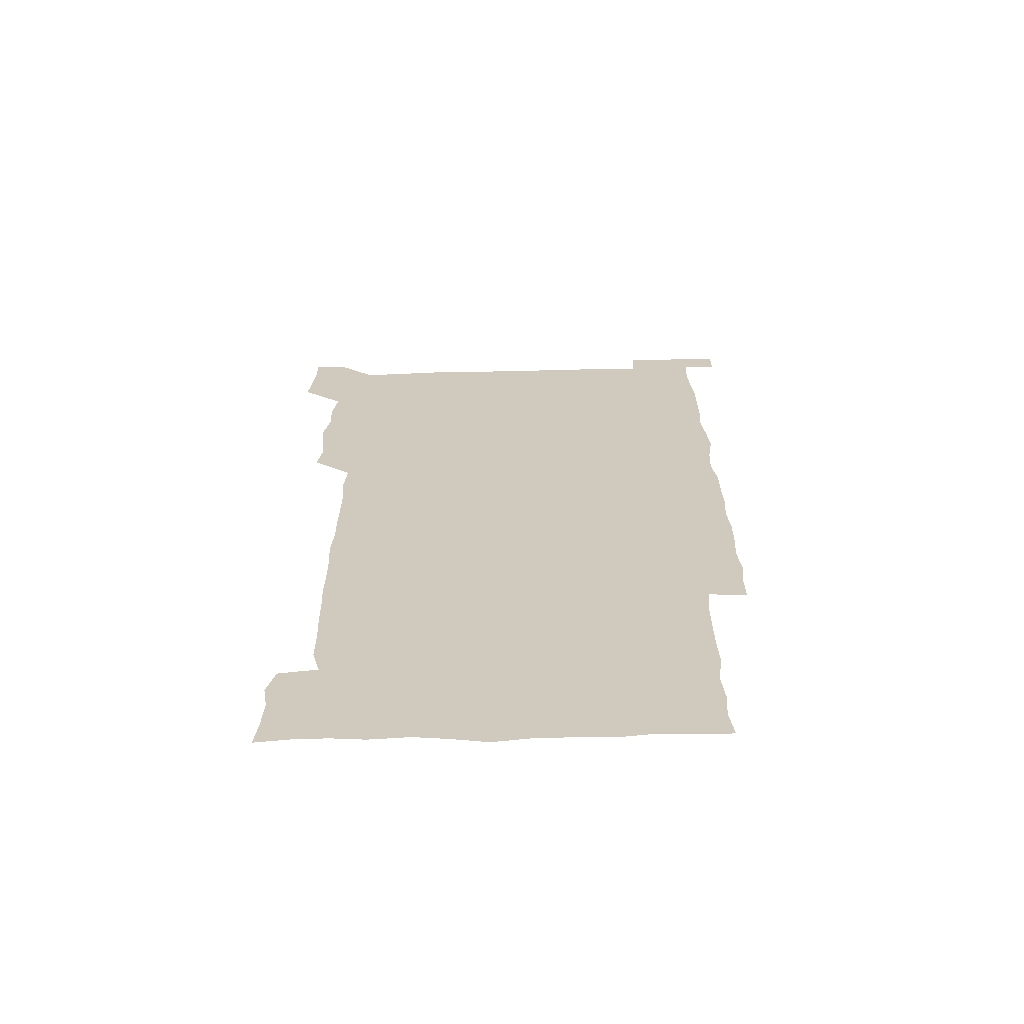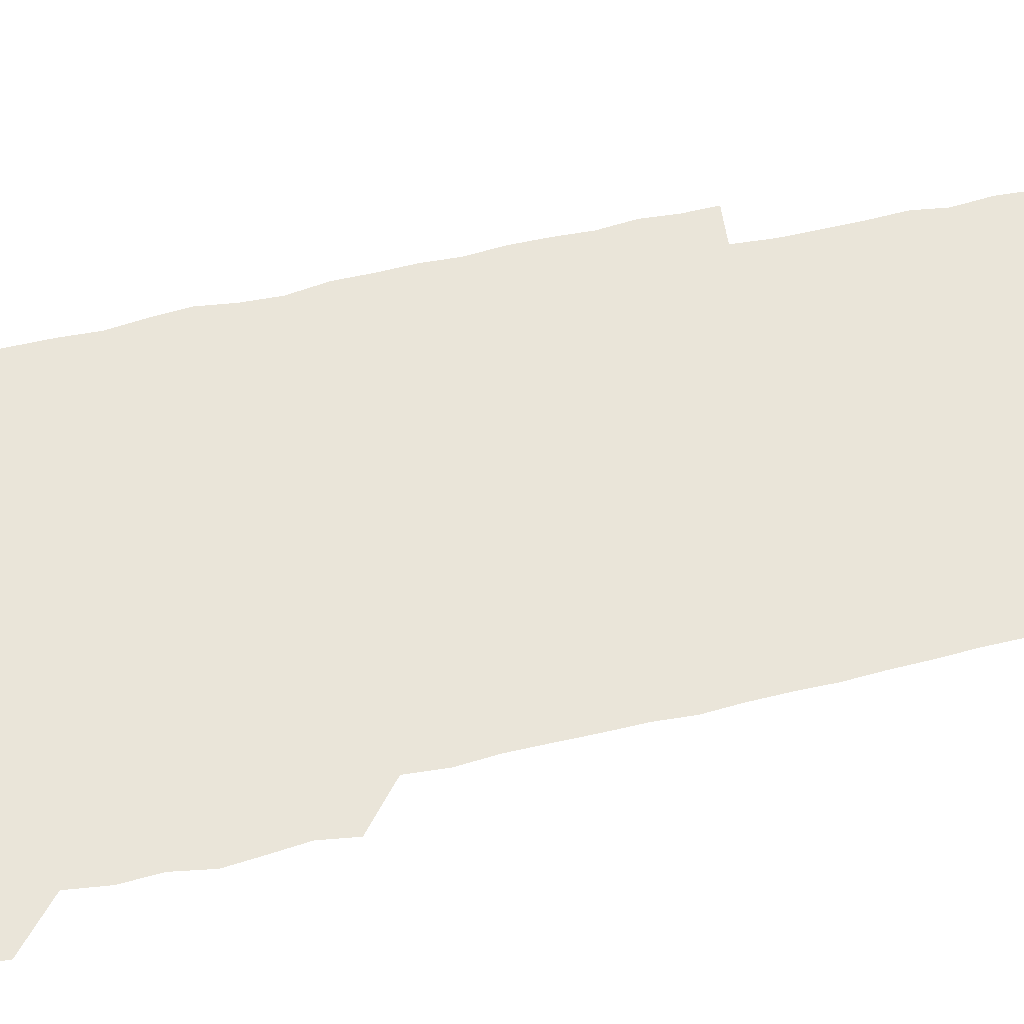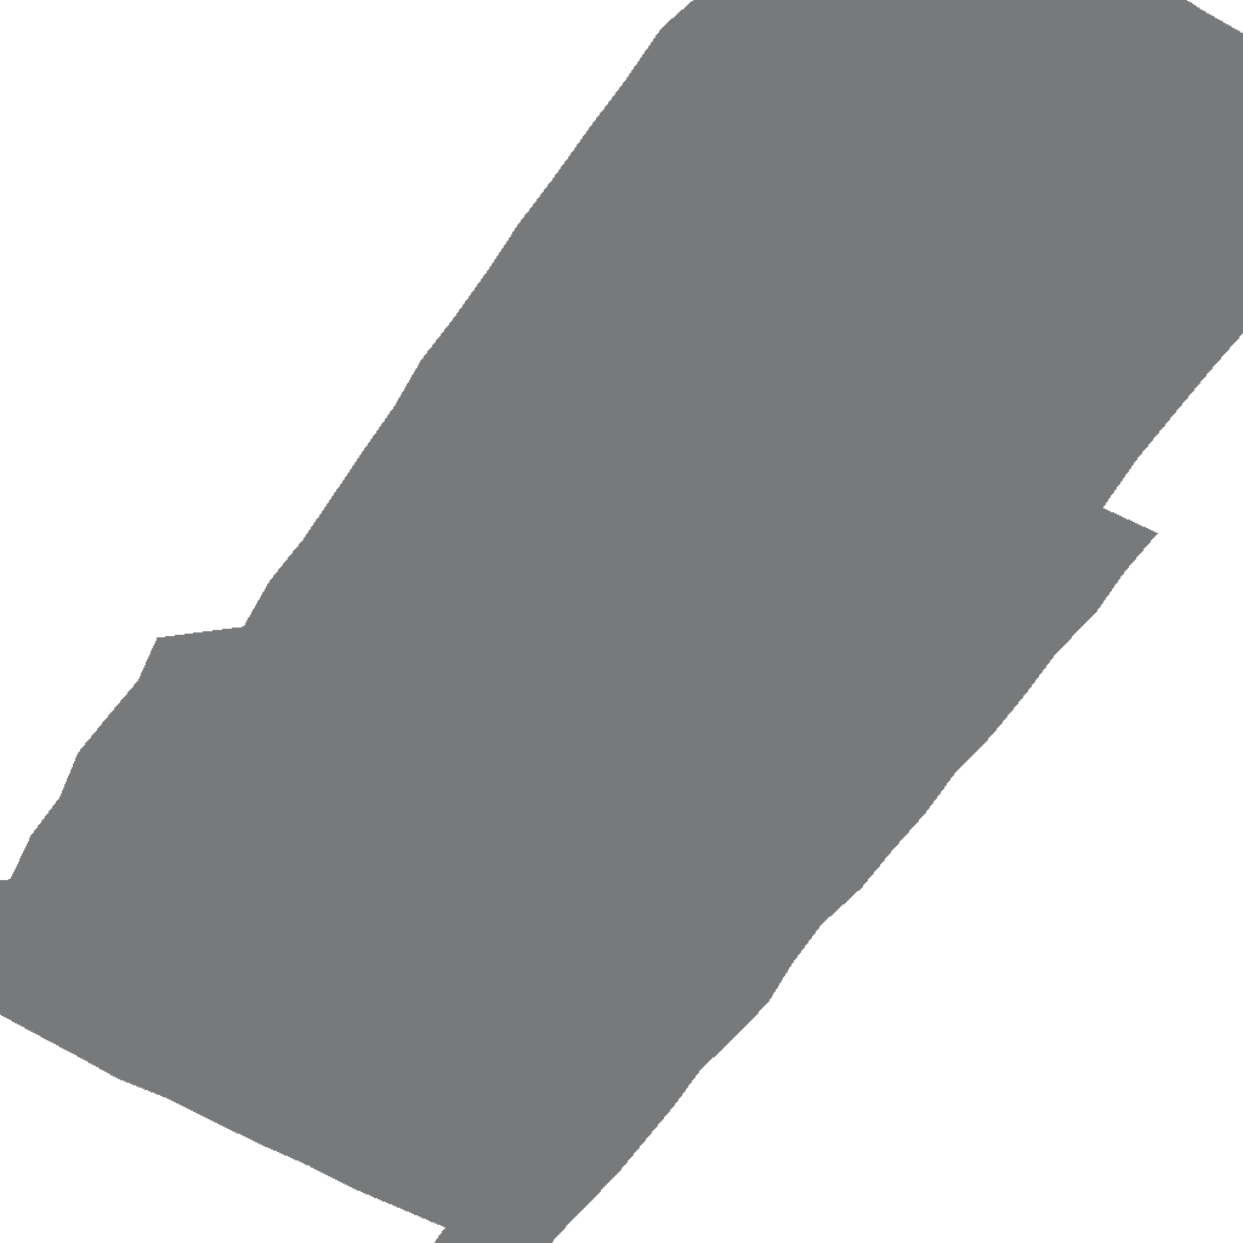
<metadata>
{"format":"obj","ext":"obj","renderer":"f3d","projection":"perspective","resolution":1024,"background":"white","views":[{"elev":-66.9,"azim":1.3,"up":"+Y"},{"elev":58.4,"azim":-103.6,"up":"+Z"},{"elev":-57.7,"azim":-32.6,"up":"+Z"}]}
</metadata>
<code>
v 447.9 558.4 0
v 449.2 571.7 0
v 450.3 585.9 0
v 450.2 600.3 0
v 463.7 164.6 0
v 465 178.6 0
v 465.7 193.7 0
v 463.7 206.7 0
v 467.2 220.4 0
v 462.4 451.3 0
v 464.6 465.7 0
v 463.3 480.3 0
v 462.1 494.7 0
v 464.8 510.1 0
v 464.2 525.6 0
v 466.3 541.6 0
v 465.8 556.6 0
v 466.4 570.9 0
v 466.3 585.2 0
v 465.2 599.7 0
v 477.9 166.5 0
v 481.2 181.4 0
v 483.8 196.3 0
v 480.8 208.7 0
v 483.7 223.2 0
v 480.4 236.5 0
v 480.5 252.2 0
v 479.9 267.6 0
v 479.6 283.2 0
v 479 298.4 0
v 479.2 313.7 0
v 479 328.8 0
v 478.3 343.4 0
v 479.4 358.4 0
v 479.3 373.6 0
v 479.5 389.1 0
v 479.5 404.7 0
v 478.5 420.2 0
v 479.7 436.1 0
v 479.3 451.1 0
v 481 466 0
v 479.1 480.9 0
v 481.2 496 0
v 481.4 510.8 0
v 480.1 525.7 0
v 482.5 540.7 0
v 481.4 555.9 0
v 481.1 570.6 0
v 481.3 584.6 0
v 492.9 166.8 0
v 495.9 182 0
v 495.8 195.5 0
v 496.3 209.8 0
v 498 225.7 0
v 495.4 239.1 0
v 497.5 255.6 0
v 496.7 270.4 0
v 497.3 285.9 0
v 497.4 300.9 0
v 496.6 315.6 0
v 496.3 330.6 0
v 496.5 345.7 0
v 496 360.4 0
v 496.8 375.9 0
v 496.8 390.9 0
v 496.2 405.8 0
v 496.5 421 0
v 496.3 436.1 0
v 495.7 451.1 0
v 496.6 466.2 0
v 497 481.2 0
v 496.4 496 0
v 497.3 510.9 0
v 496.9 525.8 0
v 497.2 540.5 0
v 498 554.8 0
v 496.5 570.3 0
v 495.4 585.6 0
v 507 165.2 0
v 510.1 181.1 0
v 509.7 195 0
v 514 213.7 0
v 513.4 227.5 0
v 512.6 241.9 0
v 512.1 256.2 0
v 512.1 271.4 0
v 513 287.1 0
v 511.7 301.2 0
v 511.6 316.1 0
v 512 331.4 0
v 510.7 345.9 0
v 511.4 361 0
v 512.9 377 0
v 512.3 391.4 0
v 511.9 406.2 0
v 511.4 421 0
v 512.1 436.2 0
v 512.3 451.3 0
v 512 466.2 0
v 512.4 481.1 0
v 512 496.1 0
v 511.7 510.9 0
v 511.8 525.7 0
v 511.8 540.5 0
v 512.2 555 0
v 511.7 569.8 0
v 510 586.4 0
v 524.1 166.5 0
v 525.4 181.3 0
v 527.1 198.3 0
v 528 214 0
v 527.1 227 0
v 528.5 243.4 0
v 526.8 256.7 0
v 527.1 271.9 0
v 527.1 286.8 0
v 526.9 301.6 0
v 526 316 0
v 527.4 332.2 0
v 527.4 347 0
v 526.4 361.4 0
v 526.7 376.4 0
v 527.1 391.6 0
v 526.9 406.2 0
v 527 421.1 0
v 525.9 436 0
v 526.9 451.4 0
v 527 466.3 0
v 526.9 481.1 0
v 527.1 495.9 0
v 526.8 510.8 0
v 526.6 525.6 0
v 527.4 540 0
v 526.9 555.1 0
v 526.2 570.3 0
v 524.4 587.5 0
v 538.9 164.3 0
v 541.4 183.2 0
v 541.6 197.9 0
v 541.7 212.4 0
v 542.2 228.3 0
v 542.1 242.8 0
v 541.5 256.6 0
v 541.9 271.6 0
v 542.1 287 0
v 541.7 301.8 0
v 541.5 316.7 0
v 541.6 331.7 0
v 541.8 346.9 0
v 541.6 361.7 0
v 541.5 376.5 0
v 541.4 391.2 0
v 540.7 405.5 0
v 542.2 421.7 0
v 541.4 436.3 0
v 541.7 451.4 0
v 541.6 466.2 0
v 540.7 481.1 0
v 541.7 496.1 0
v 541.4 510.9 0
v 542.1 525.5 0
v 541.6 540.9 0
v 541.5 555.4 0
v 541.2 570.4 0
v 540.2 586.2 0
v 553.9 161.4 0
v 555.6 181.5 0
v 555.9 196.5 0
v 556.3 212.4 0
v 556.5 228 0
v 556.4 242.2 0
v 556.8 257.4 0
v 556.3 270.8 0
v 556.8 288.1 0
v 556.3 301.9 0
v 556.2 316.6 0
v 556.2 331.6 0
v 556.2 346.6 0
v 556.2 361.6 0
v 556.2 376.5 0
v 556.2 391.1 0
v 556.4 406.5 0
v 556.5 421.4 0
v 556.3 436.3 0
v 556.5 451.4 0
v 556.6 466.2 0
v 556.2 481.2 0
v 556.7 496 0
v 556.3 510.9 0
v 556.4 525.5 0
v 556.4 540.5 0
v 556.3 555.4 0
v 556.2 570.1 0
v 555.3 586.7 0
v 569.7 163.7 0
v 570.8 182.4 0
v 571 198.1 0
v 571.2 213.9 0
v 571 227.5 0
v 571 243.4 0
v 571 257.1 0
v 570.8 270.9 0
v 570.9 288 0
v 571.3 302.2 0
v 571.1 316.7 0
v 571.1 332 0
v 571 346.7 0
v 570.9 361.7 0
v 570.5 375.7 0
v 571.4 391.9 0
v 571.2 406.5 0
v 571.2 421.2 0
v 571.1 436.2 0
v 571.1 451 0
v 571.2 466.4 0
v 571.2 481.1 0
v 571.2 496 0
v 571.1 510.8 0
v 571 525.9 0
v 571.3 540.1 0
v 571 556 0
v 571.1 570.6 0
v 570.4 586.8 0
v 585.7 163.9 0
v 585.7 182.4 0
v 586.1 196.4 0
v 585.8 212.5 0
v 585.6 228 0
v 585.8 242.1 0
v 585.5 257.1 0
v 585.6 271.1 0
v 586.3 285.9 0
v 585.9 302.3 0
v 585.8 316.6 0
v 585.8 331.9 0
v 585.8 346.9 0
v 585.6 362 0
v 585.9 377.1 0
v 585.8 391.8 0
v 585.7 406.9 0
v 586 421.3 0
v 585.9 436.3 0
v 585.8 451.1 0
v 585.8 466.2 0
v 586 481.1 0
v 586 496 0
v 585.9 510.8 0
v 585.9 525.6 0
v 586 540.8 0
v 586.2 555.2 0
v 586.1 570.4 0
v 585.8 586.3 0
v 601.5 163.2 0
v 600.8 180.3 0
v 600.9 196.1 0
v 600.2 213.6 0
v 600.5 227.4 0
v 600.5 242 0
v 600.4 256.8 0
v 600.1 272.7 0
v 601.1 285.9 0
v 600.4 302.4 0
v 600.5 316.9 0
v 600.6 331.2 0
v 600.3 347.5 0
v 600.2 362.3 0
v 600.3 377 0
v 600.4 391.8 0
v 600.7 406.6 0
v 600.5 421.6 0
v 600.5 436.3 0
v 600.5 451 0
v 600.8 465.6 0
v 600.8 481 0
v 600.7 496 0
v 600.6 510.8 0
v 600.8 525.8 0
v 600.8 540.5 0
v 601.1 555.6 0
v 601.1 570.4 0
v 601.1 586.8 0
v 616.7 165.3 0
v 614.9 183.9 0
v 616.1 196.1 0
v 615.1 212.3 0
v 615.1 227.1 0
v 615.5 241.4 0
v 615.6 256.3 0
v 615.2 271.9 0
v 615.4 286.5 0
v 614.6 303 0
v 615.1 317 0
v 614.9 332.2 0
v 615.2 346.8 0
v 614.9 362 0
v 615 376.8 0
v 615 391.7 0
v 615 406.6 0
v 615.2 421.3 0
v 615.1 436.2 0
v 615.5 451 0
v 615 467.1 0
v 615.8 481.4 0
v 615.3 496.1 0
v 615.4 510.9 0
v 615.5 525.7 0
v 614.9 540 0
v 616 555.8 0
v 615.9 569.9 0
v 616.3 586 0
v 632.4 164.4 0
v 630 181.7 0
v 630.8 195.4 0
v 629.9 211.3 0
v 629.7 226.5 0
v 630.3 240.8 0
v 630.3 256 0
v 630 271.8 0
v 630.1 287.2 0
v 628.7 302.8 0
v 629.8 316.8 0
v 629.7 331.7 0
v 629.4 346.9 0
v 629.7 361.6 0
v 629.2 376.8 0
v 629.6 391.4 0
v 630 406.2 0
v 630.4 421 0
v 630.1 436.2 0
v 630 451.3 0
v 629.1 466.5 0
v 630.7 481.2 0
v 630.4 496 0
v 631.4 511.1 0
v 630.8 525.9 0
v 630.3 540.7 0
v 630.8 555.7 0
v 630.6 570.2 0
v 631.3 585.2 0
v 632.1 601.8 0
v 646.5 164.3 0
v 644.9 179.7 0
v 645.8 193.3 0
v 644.6 209.5 0
v 646.7 223.3 0
v 646.1 238.5 0
v 646 253.9 0
v 646 270 0
v 647.3 286.2 0
v 645.1 301.7 0
v 644.9 316.4 0
v 643.8 331.5 0
v 645 346 0
v 644.3 361.2 0
v 645.2 375.7 0
v 645.4 390.8 0
v 646 405.6 0
v 645.3 420.8 0
v 645.8 435.7 0
v 645.3 451.1 0
v 645.4 466.4 0
v 644.4 481.2 0
v 645.1 495.6 0
v 646.6 511.1 0
v 645.7 526.1 0
v 644.7 540.7 0
v 646.4 555.8 0
v 645.1 570.4 0
v 645.5 585.1 0
v 646.5 600.7 0
v 663.7 284.7 0
v 663.5 298.7 0
v 664.7 312.9 0
v 663.4 328.4 0
v 664.2 343.3 0
v 664.4 358.5 0
v 663.2 374 0
v 664.1 389.2 0
v 663.7 404.1 0
v 663.8 418.9 0
v 661.6 435.1 0
v 662.3 450.4 0
v 664.3 465.3 0
v 663.3 480.4 0
v 661.7 495.8 0
v 662.5 511.1 0
v 662.5 526.2 0
v 662.5 541.3 0
v 661.4 556.3 0
v 660.5 571.2 0
v 661.2 586.9 0
v 661.5 601.1 0
v 676.1 586.8 0
v 676.2 601 0
f 16 17 1
f 1 17 2
f 17 18 2
f 2 18 3
f 18 19 3
f 3 19 4
f 19 20 4
f 5 21 6
f 21 22 6
f 6 22 7
f 22 23 7
f 7 23 8
f 23 24 8
f 8 24 9
f 24 25 9
f 39 40 10
f 10 40 11
f 40 41 11
f 11 41 12
f 41 42 12
f 12 42 13
f 42 43 13
f 13 43 14
f 43 44 14
f 14 44 15
f 44 45 15
f 15 45 16
f 45 46 16
f 16 46 17
f 46 47 17
f 17 47 18
f 47 48 18
f 18 48 19
f 48 49 19
f 19 49 20
f 21 50 22
f 50 51 22
f 22 51 23
f 51 52 23
f 23 52 24
f 52 53 24
f 24 53 25
f 53 54 25
f 25 54 26
f 54 55 26
f 26 55 27
f 55 56 27
f 27 56 28
f 56 57 28
f 28 57 29
f 57 58 29
f 29 58 30
f 58 59 30
f 30 59 31
f 59 60 31
f 31 60 32
f 60 61 32
f 32 61 33
f 61 62 33
f 33 62 34
f 62 63 34
f 34 63 35
f 63 64 35
f 35 64 36
f 64 65 36
f 36 65 37
f 65 66 37
f 37 66 38
f 66 67 38
f 38 67 39
f 67 68 39
f 39 68 40
f 68 69 40
f 40 69 41
f 69 70 41
f 41 70 42
f 70 71 42
f 42 71 43
f 71 72 43
f 43 72 44
f 72 73 44
f 44 73 45
f 73 74 45
f 45 74 46
f 74 75 46
f 46 75 47
f 75 76 47
f 47 76 48
f 76 77 48
f 48 77 49
f 77 78 49
f 50 79 51
f 79 80 51
f 51 80 52
f 80 81 52
f 52 81 53
f 81 82 53
f 53 82 54
f 82 83 54
f 54 83 55
f 83 84 55
f 55 84 56
f 84 85 56
f 56 85 57
f 85 86 57
f 57 86 58
f 86 87 58
f 58 87 59
f 87 88 59
f 59 88 60
f 88 89 60
f 60 89 61
f 89 90 61
f 61 90 62
f 90 91 62
f 62 91 63
f 91 92 63
f 63 92 64
f 92 93 64
f 64 93 65
f 93 94 65
f 65 94 66
f 94 95 66
f 66 95 67
f 95 96 67
f 67 96 68
f 96 97 68
f 68 97 69
f 97 98 69
f 69 98 70
f 98 99 70
f 70 99 71
f 99 100 71
f 71 100 72
f 100 101 72
f 72 101 73
f 101 102 73
f 73 102 74
f 102 103 74
f 74 103 75
f 103 104 75
f 75 104 76
f 104 105 76
f 76 105 77
f 105 106 77
f 77 106 78
f 106 107 78
f 79 108 80
f 108 109 80
f 80 109 81
f 109 110 81
f 81 110 82
f 110 111 82
f 82 111 83
f 111 112 83
f 83 112 84
f 112 113 84
f 84 113 85
f 113 114 85
f 85 114 86
f 114 115 86
f 86 115 87
f 115 116 87
f 87 116 88
f 116 117 88
f 88 117 89
f 117 118 89
f 89 118 90
f 118 119 90
f 90 119 91
f 119 120 91
f 91 120 92
f 120 121 92
f 92 121 93
f 121 122 93
f 93 122 94
f 122 123 94
f 94 123 95
f 123 124 95
f 95 124 96
f 124 125 96
f 96 125 97
f 125 126 97
f 97 126 98
f 126 127 98
f 98 127 99
f 127 128 99
f 99 128 100
f 128 129 100
f 100 129 101
f 129 130 101
f 101 130 102
f 130 131 102
f 102 131 103
f 131 132 103
f 103 132 104
f 132 133 104
f 104 133 105
f 133 134 105
f 105 134 106
f 134 135 106
f 106 135 107
f 135 136 107
f 108 137 109
f 137 138 109
f 109 138 110
f 138 139 110
f 110 139 111
f 139 140 111
f 111 140 112
f 140 141 112
f 112 141 113
f 141 142 113
f 113 142 114
f 142 143 114
f 114 143 115
f 143 144 115
f 115 144 116
f 144 145 116
f 116 145 117
f 145 146 117
f 117 146 118
f 146 147 118
f 118 147 119
f 147 148 119
f 119 148 120
f 148 149 120
f 120 149 121
f 149 150 121
f 121 150 122
f 150 151 122
f 122 151 123
f 151 152 123
f 123 152 124
f 152 153 124
f 124 153 125
f 153 154 125
f 125 154 126
f 154 155 126
f 126 155 127
f 155 156 127
f 127 156 128
f 156 157 128
f 128 157 129
f 157 158 129
f 129 158 130
f 158 159 130
f 130 159 131
f 159 160 131
f 131 160 132
f 160 161 132
f 132 161 133
f 161 162 133
f 133 162 134
f 162 163 134
f 134 163 135
f 163 164 135
f 135 164 136
f 164 165 136
f 137 166 138
f 166 167 138
f 138 167 139
f 167 168 139
f 139 168 140
f 168 169 140
f 140 169 141
f 169 170 141
f 141 170 142
f 170 171 142
f 142 171 143
f 171 172 143
f 143 172 144
f 172 173 144
f 144 173 145
f 173 174 145
f 145 174 146
f 174 175 146
f 146 175 147
f 175 176 147
f 147 176 148
f 176 177 148
f 148 177 149
f 177 178 149
f 149 178 150
f 178 179 150
f 150 179 151
f 179 180 151
f 151 180 152
f 180 181 152
f 152 181 153
f 181 182 153
f 153 182 154
f 182 183 154
f 154 183 155
f 183 184 155
f 155 184 156
f 184 185 156
f 156 185 157
f 185 186 157
f 157 186 158
f 186 187 158
f 158 187 159
f 187 188 159
f 159 188 160
f 188 189 160
f 160 189 161
f 189 190 161
f 161 190 162
f 190 191 162
f 162 191 163
f 191 192 163
f 163 192 164
f 192 193 164
f 164 193 165
f 193 194 165
f 166 195 167
f 195 196 167
f 167 196 168
f 196 197 168
f 168 197 169
f 197 198 169
f 169 198 170
f 198 199 170
f 170 199 171
f 199 200 171
f 171 200 172
f 200 201 172
f 172 201 173
f 201 202 173
f 173 202 174
f 202 203 174
f 174 203 175
f 203 204 175
f 175 204 176
f 204 205 176
f 176 205 177
f 205 206 177
f 177 206 178
f 206 207 178
f 178 207 179
f 207 208 179
f 179 208 180
f 208 209 180
f 180 209 181
f 209 210 181
f 181 210 182
f 210 211 182
f 182 211 183
f 211 212 183
f 183 212 184
f 212 213 184
f 184 213 185
f 213 214 185
f 185 214 186
f 214 215 186
f 186 215 187
f 215 216 187
f 187 216 188
f 216 217 188
f 188 217 189
f 217 218 189
f 189 218 190
f 218 219 190
f 190 219 191
f 219 220 191
f 191 220 192
f 220 221 192
f 192 221 193
f 221 222 193
f 193 222 194
f 222 223 194
f 195 224 196
f 224 225 196
f 196 225 197
f 225 226 197
f 197 226 198
f 226 227 198
f 198 227 199
f 227 228 199
f 199 228 200
f 228 229 200
f 200 229 201
f 229 230 201
f 201 230 202
f 230 231 202
f 202 231 203
f 231 232 203
f 203 232 204
f 232 233 204
f 204 233 205
f 233 234 205
f 205 234 206
f 234 235 206
f 206 235 207
f 235 236 207
f 207 236 208
f 236 237 208
f 208 237 209
f 237 238 209
f 209 238 210
f 238 239 210
f 210 239 211
f 239 240 211
f 211 240 212
f 240 241 212
f 212 241 213
f 241 242 213
f 213 242 214
f 242 243 214
f 214 243 215
f 243 244 215
f 215 244 216
f 244 245 216
f 216 245 217
f 245 246 217
f 217 246 218
f 246 247 218
f 218 247 219
f 247 248 219
f 219 248 220
f 248 249 220
f 220 249 221
f 249 250 221
f 221 250 222
f 250 251 222
f 222 251 223
f 251 252 223
f 224 253 225
f 253 254 225
f 225 254 226
f 254 255 226
f 226 255 227
f 255 256 227
f 227 256 228
f 256 257 228
f 228 257 229
f 257 258 229
f 229 258 230
f 258 259 230
f 230 259 231
f 259 260 231
f 231 260 232
f 260 261 232
f 232 261 233
f 261 262 233
f 233 262 234
f 262 263 234
f 234 263 235
f 263 264 235
f 235 264 236
f 264 265 236
f 236 265 237
f 265 266 237
f 237 266 238
f 266 267 238
f 238 267 239
f 267 268 239
f 239 268 240
f 268 269 240
f 240 269 241
f 269 270 241
f 241 270 242
f 270 271 242
f 242 271 243
f 271 272 243
f 243 272 244
f 272 273 244
f 244 273 245
f 273 274 245
f 245 274 246
f 274 275 246
f 246 275 247
f 275 276 247
f 247 276 248
f 276 277 248
f 248 277 249
f 277 278 249
f 249 278 250
f 278 279 250
f 250 279 251
f 279 280 251
f 251 280 252
f 280 281 252
f 253 282 254
f 282 283 254
f 254 283 255
f 283 284 255
f 255 284 256
f 284 285 256
f 256 285 257
f 285 286 257
f 257 286 258
f 286 287 258
f 258 287 259
f 287 288 259
f 259 288 260
f 288 289 260
f 260 289 261
f 289 290 261
f 261 290 262
f 290 291 262
f 262 291 263
f 291 292 263
f 263 292 264
f 292 293 264
f 264 293 265
f 293 294 265
f 265 294 266
f 294 295 266
f 266 295 267
f 295 296 267
f 267 296 268
f 296 297 268
f 268 297 269
f 297 298 269
f 269 298 270
f 298 299 270
f 270 299 271
f 299 300 271
f 271 300 272
f 300 301 272
f 272 301 273
f 301 302 273
f 273 302 274
f 302 303 274
f 274 303 275
f 303 304 275
f 275 304 276
f 304 305 276
f 276 305 277
f 305 306 277
f 277 306 278
f 306 307 278
f 278 307 279
f 307 308 279
f 279 308 280
f 308 309 280
f 280 309 281
f 309 310 281
f 282 311 283
f 311 312 283
f 283 312 284
f 312 313 284
f 284 313 285
f 313 314 285
f 285 314 286
f 314 315 286
f 286 315 287
f 315 316 287
f 287 316 288
f 316 317 288
f 288 317 289
f 317 318 289
f 289 318 290
f 318 319 290
f 290 319 291
f 319 320 291
f 291 320 292
f 320 321 292
f 292 321 293
f 321 322 293
f 293 322 294
f 322 323 294
f 294 323 295
f 323 324 295
f 295 324 296
f 324 325 296
f 296 325 297
f 325 326 297
f 297 326 298
f 326 327 298
f 298 327 299
f 327 328 299
f 299 328 300
f 328 329 300
f 300 329 301
f 329 330 301
f 301 330 302
f 330 331 302
f 302 331 303
f 331 332 303
f 303 332 304
f 332 333 304
f 304 333 305
f 333 334 305
f 305 334 306
f 334 335 306
f 306 335 307
f 335 336 307
f 307 336 308
f 336 337 308
f 308 337 309
f 337 338 309
f 309 338 310
f 338 339 310
f 311 341 312
f 341 342 312
f 312 342 313
f 342 343 313
f 313 343 314
f 343 344 314
f 314 344 315
f 344 345 315
f 315 345 316
f 345 346 316
f 316 346 317
f 346 347 317
f 317 347 318
f 347 348 318
f 318 348 319
f 348 349 319
f 319 349 320
f 349 350 320
f 320 350 321
f 350 351 321
f 321 351 322
f 351 352 322
f 322 352 323
f 352 353 323
f 323 353 324
f 353 354 324
f 324 354 325
f 354 355 325
f 325 355 326
f 355 356 326
f 326 356 327
f 356 357 327
f 327 357 328
f 357 358 328
f 328 358 329
f 358 359 329
f 329 359 330
f 359 360 330
f 330 360 331
f 360 361 331
f 331 361 332
f 361 362 332
f 332 362 333
f 362 363 333
f 333 363 334
f 363 364 334
f 334 364 335
f 364 365 335
f 335 365 336
f 365 366 336
f 336 366 337
f 366 367 337
f 337 367 338
f 367 368 338
f 338 368 339
f 368 369 339
f 339 369 340
f 369 370 340
f 349 371 350
f 371 372 350
f 350 372 351
f 372 373 351
f 351 373 352
f 373 374 352
f 352 374 353
f 374 375 353
f 353 375 354
f 375 376 354
f 354 376 355
f 376 377 355
f 355 377 356
f 377 378 356
f 356 378 357
f 378 379 357
f 357 379 358
f 379 380 358
f 358 380 359
f 380 381 359
f 359 381 360
f 381 382 360
f 360 382 361
f 382 383 361
f 361 383 362
f 383 384 362
f 362 384 363
f 384 385 363
f 363 385 364
f 385 386 364
f 364 386 365
f 386 387 365
f 365 387 366
f 387 388 366
f 366 388 367
f 388 389 367
f 367 389 368
f 389 390 368
f 368 390 369
f 390 391 369
f 369 391 370
f 391 392 370
f 391 393 392
f 393 394 392

</code>
